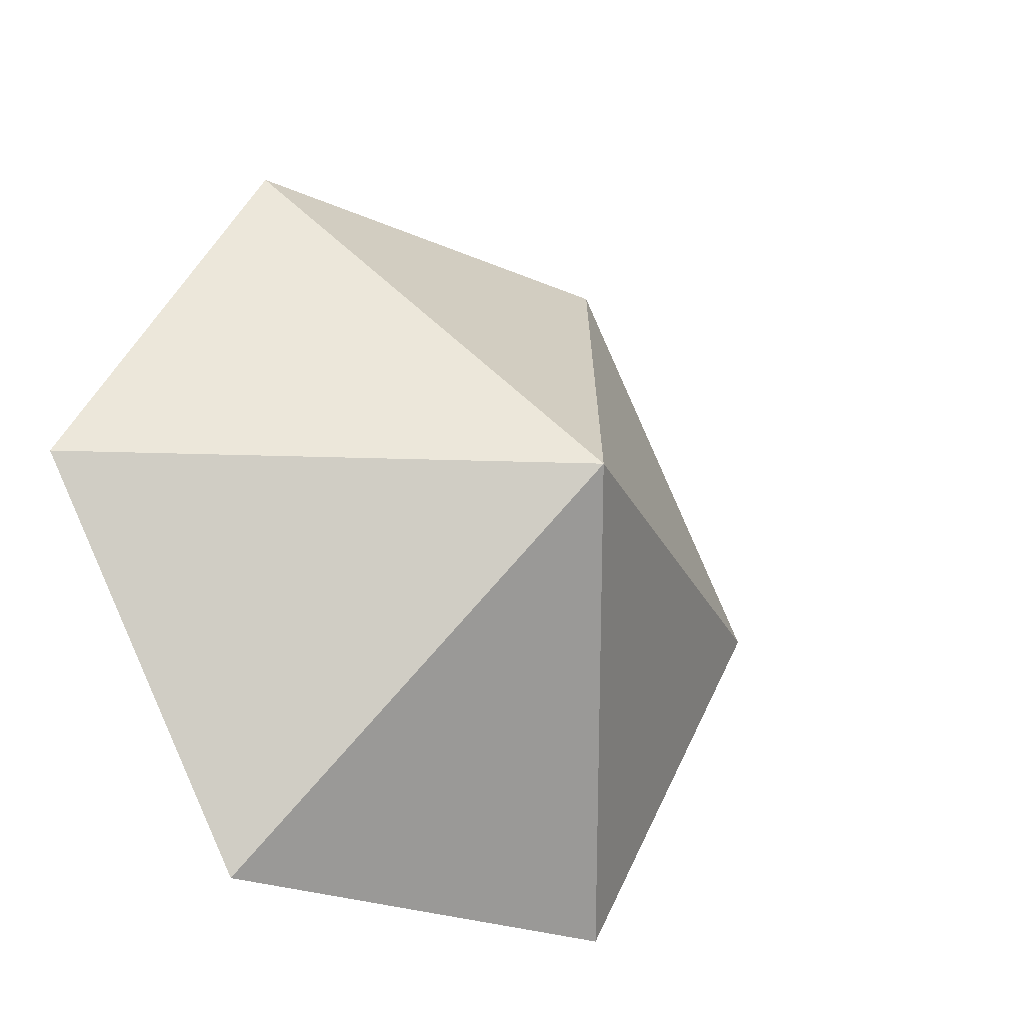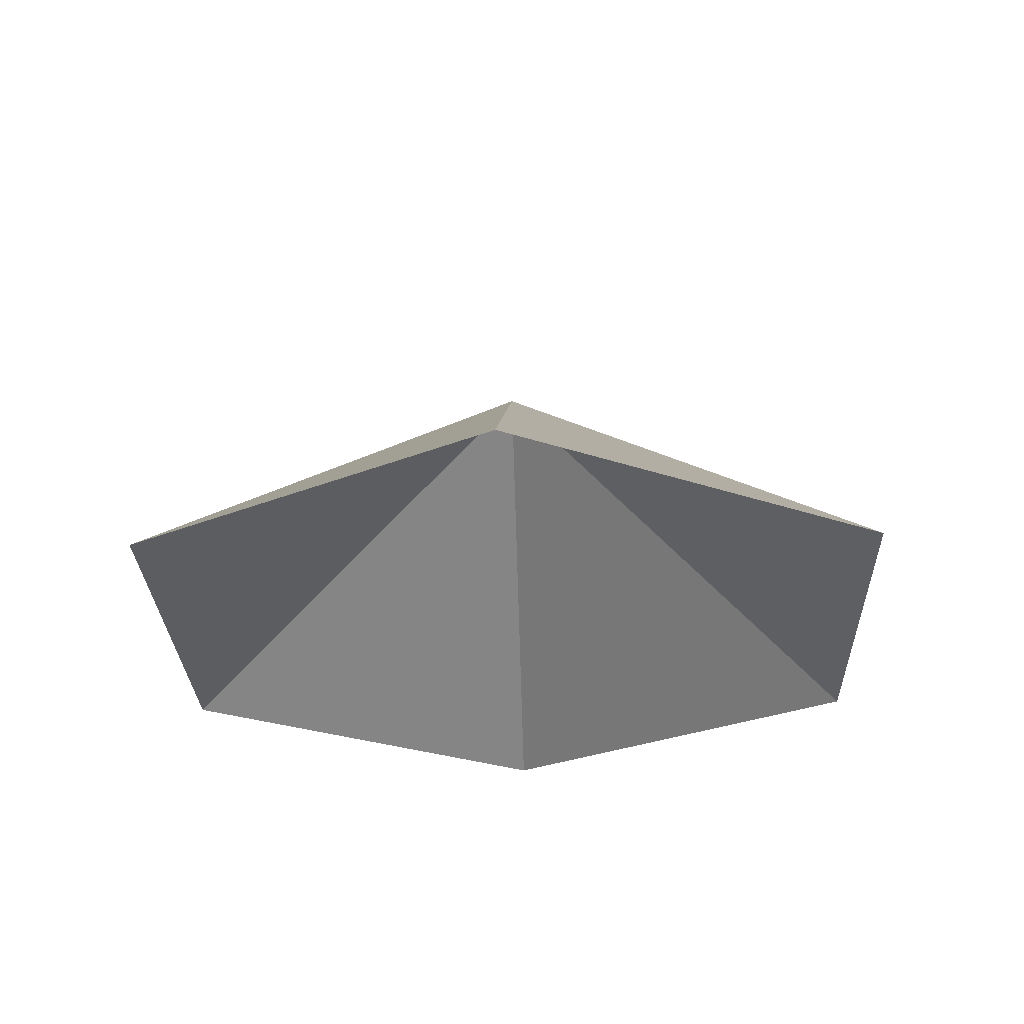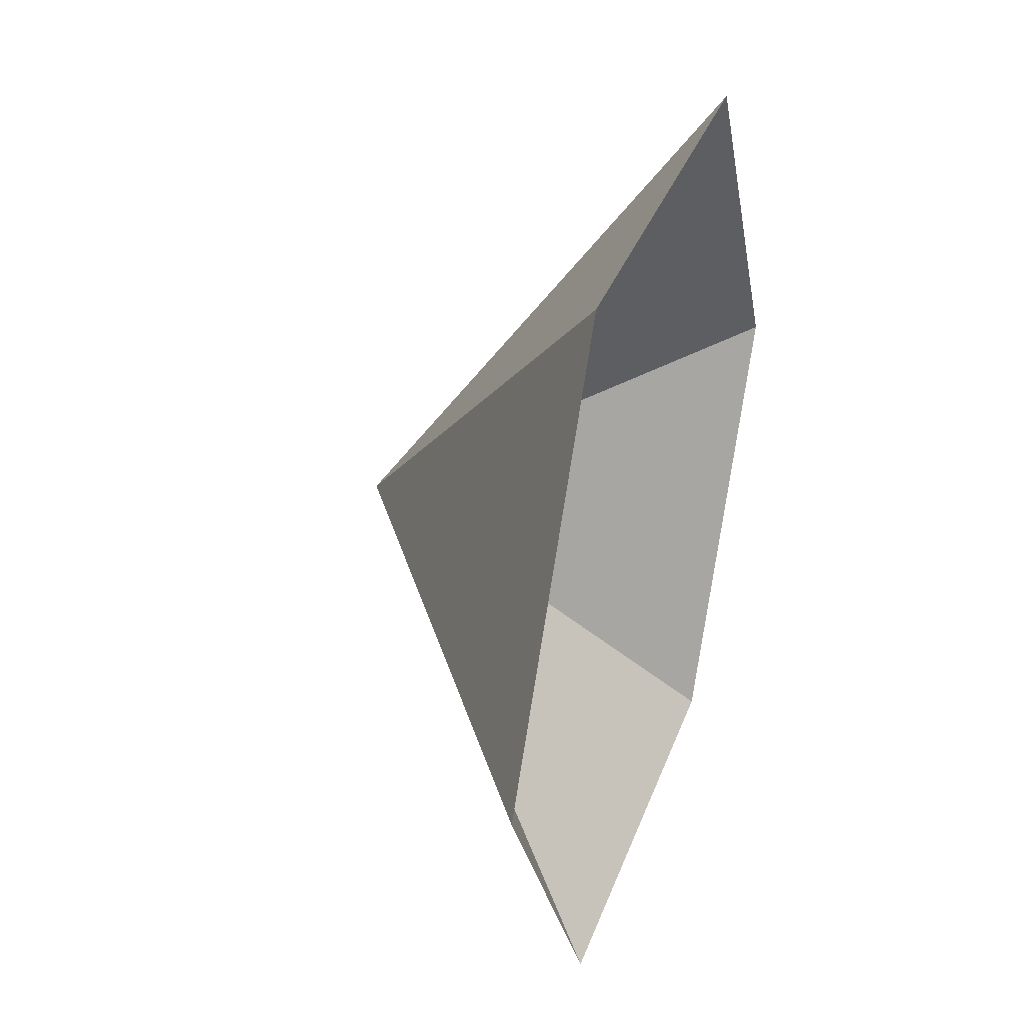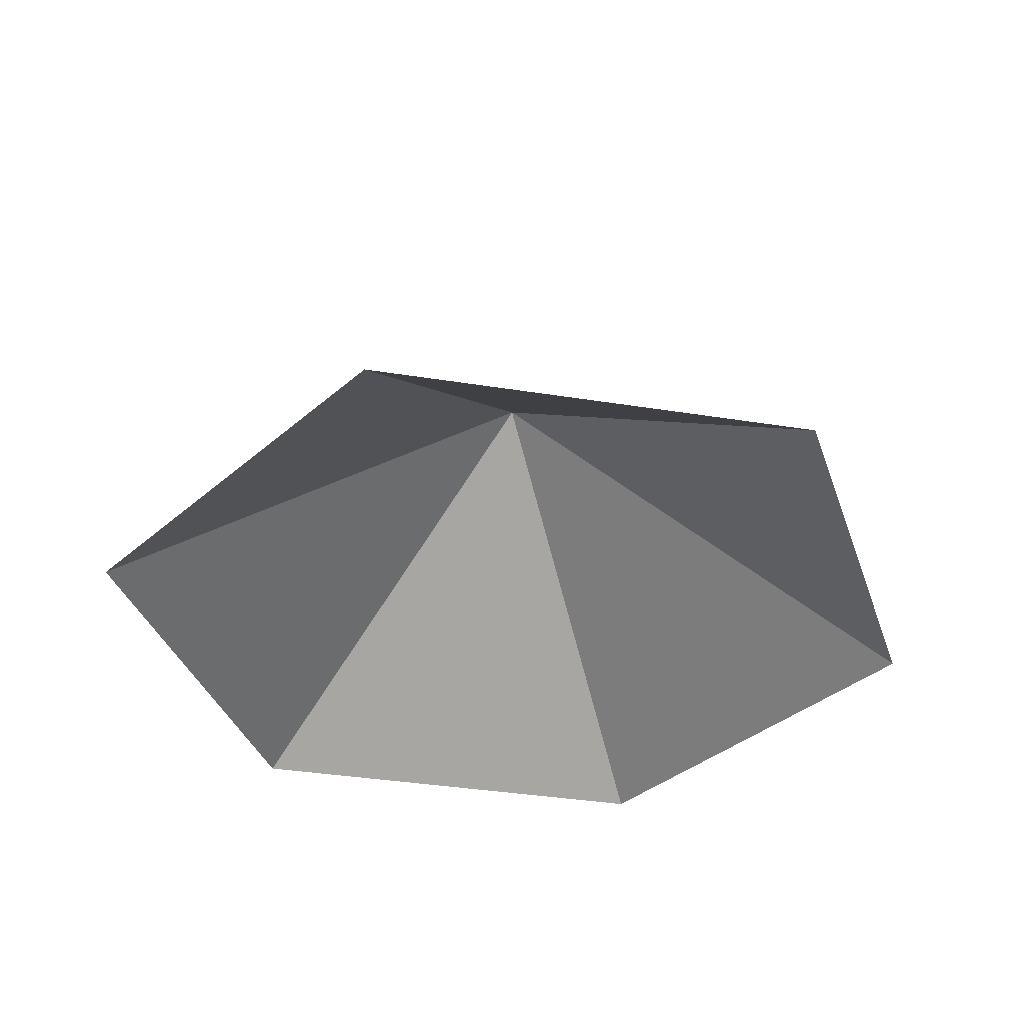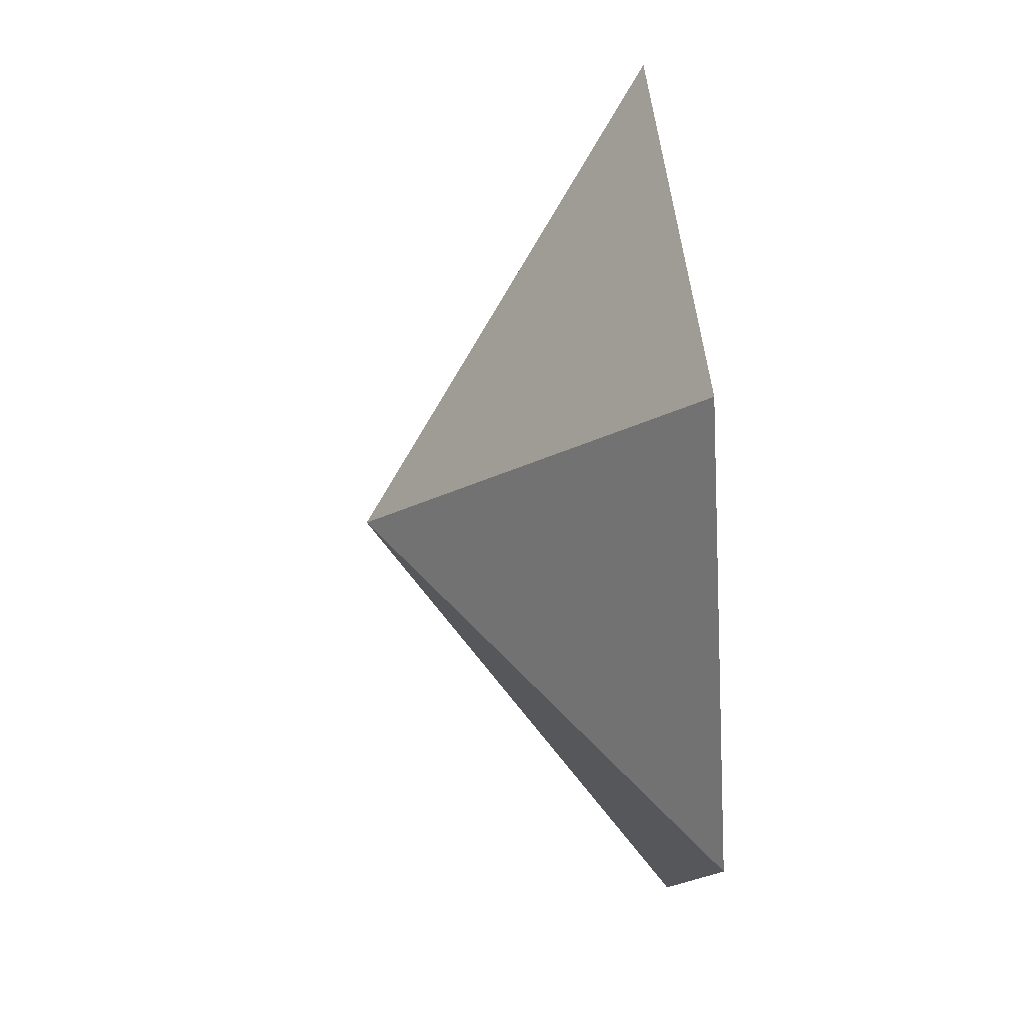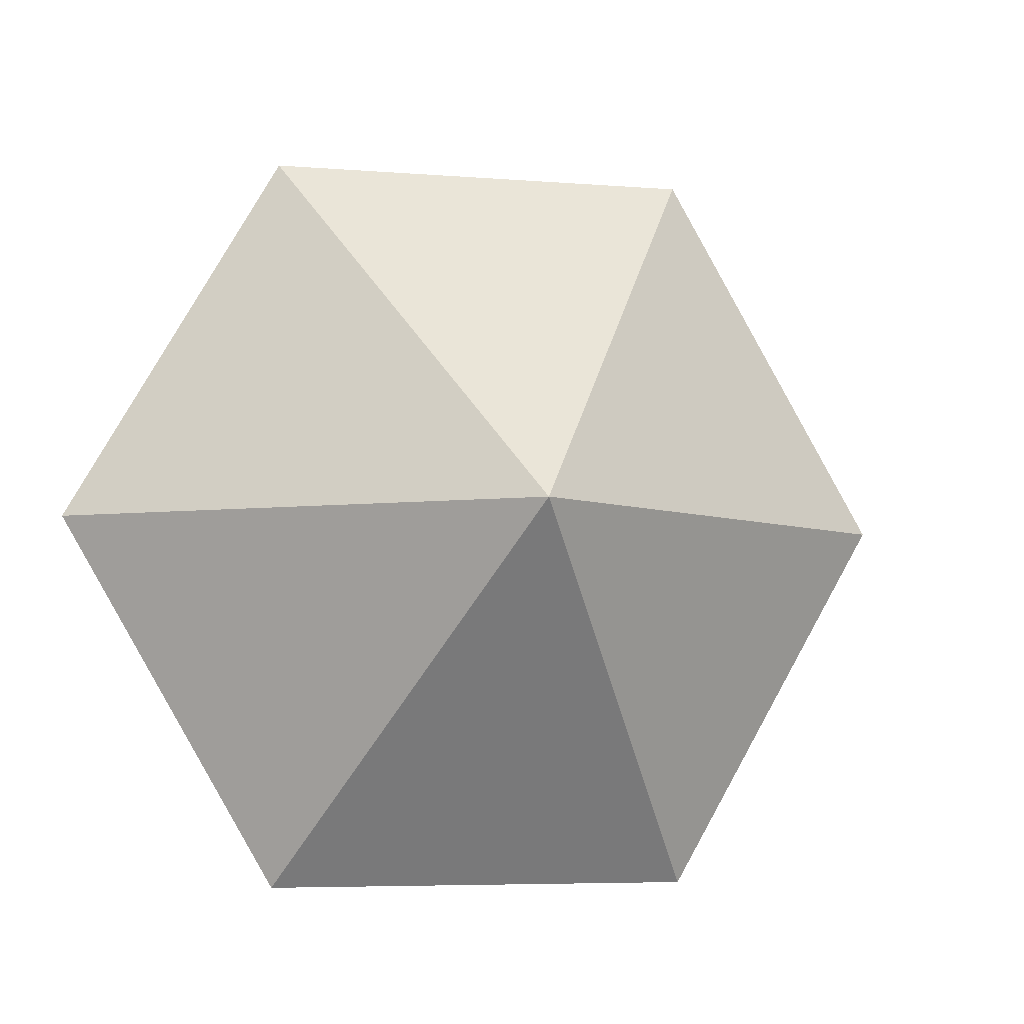
<metadata>
{"format":"obj","ext":"obj","renderer":"f3d","projection":"perspective","resolution":1024,"background":"white","views":[{"elev":-23.4,"azim":-37.0,"up":"+Y"},{"elev":-27.8,"azim":152.0,"up":"+Z"},{"elev":34.8,"azim":108.5,"up":"+Y"},{"elev":-36.8,"azim":-131.8,"up":"+Z"},{"elev":49.0,"azim":84.5,"up":"+Y"},{"elev":-5.9,"azim":-13.8,"up":"+Y"}]}
</metadata>
<code>
v 0 0 0
v 4.435 0 0
v 6.652 3.841 0
v 4.435 7.682 0
v 0 7.682 0
v -2.217 3.841 0
v 2.217 3.841 2.961
f 1 2 7
f 2 3 7
f 3 4 7
f 4 5 7
f 5 6 7
f 6 1 7

</code>
